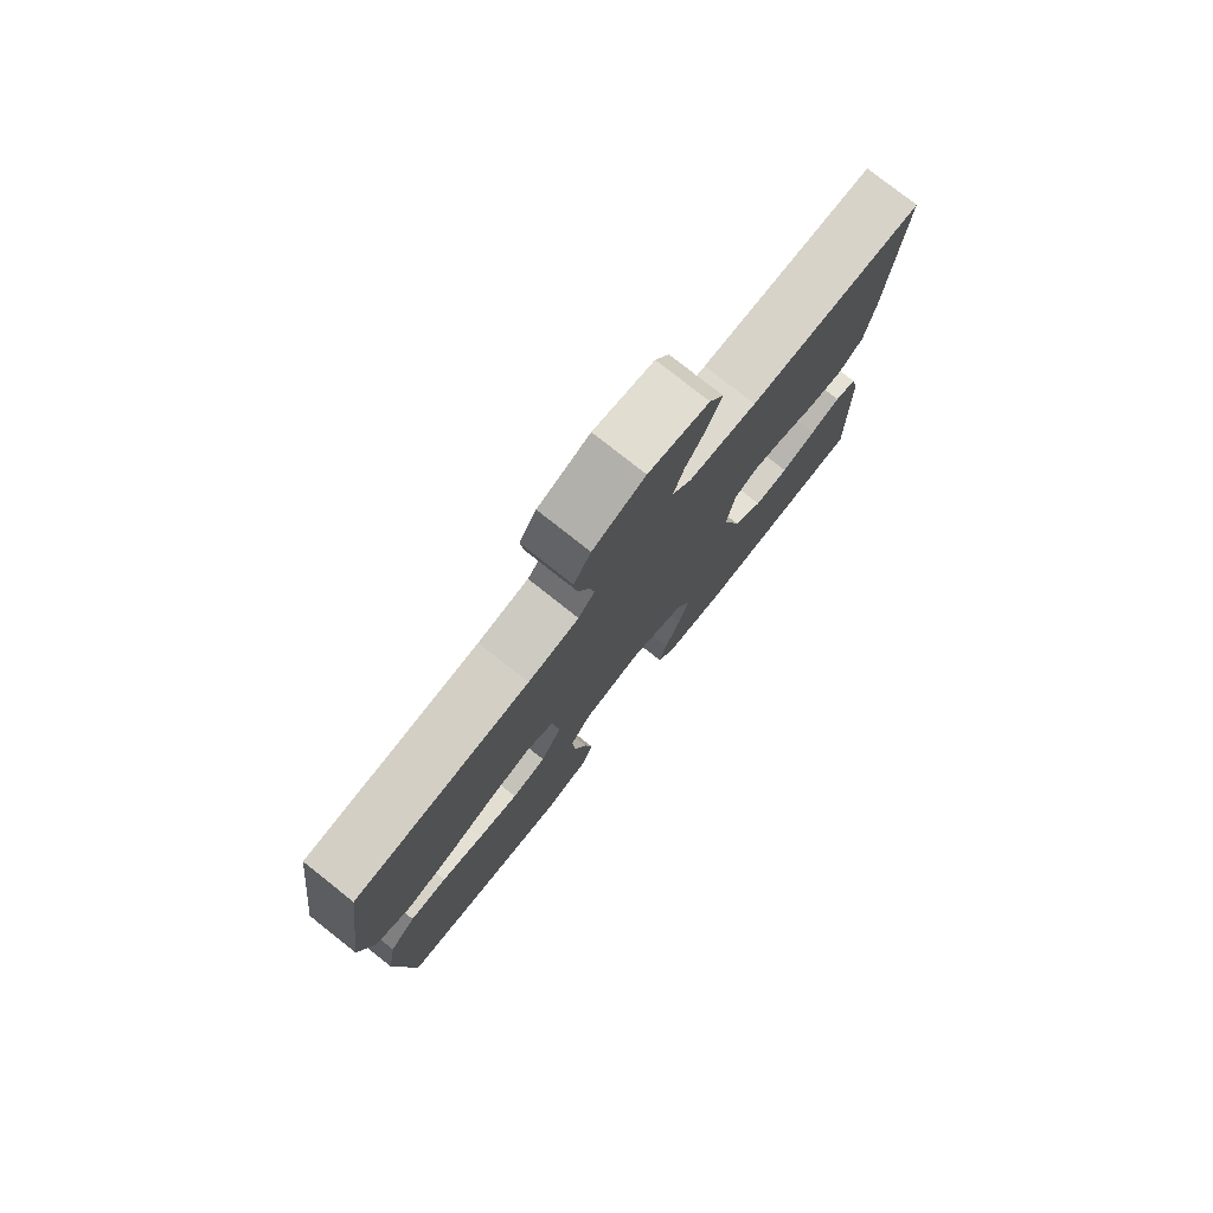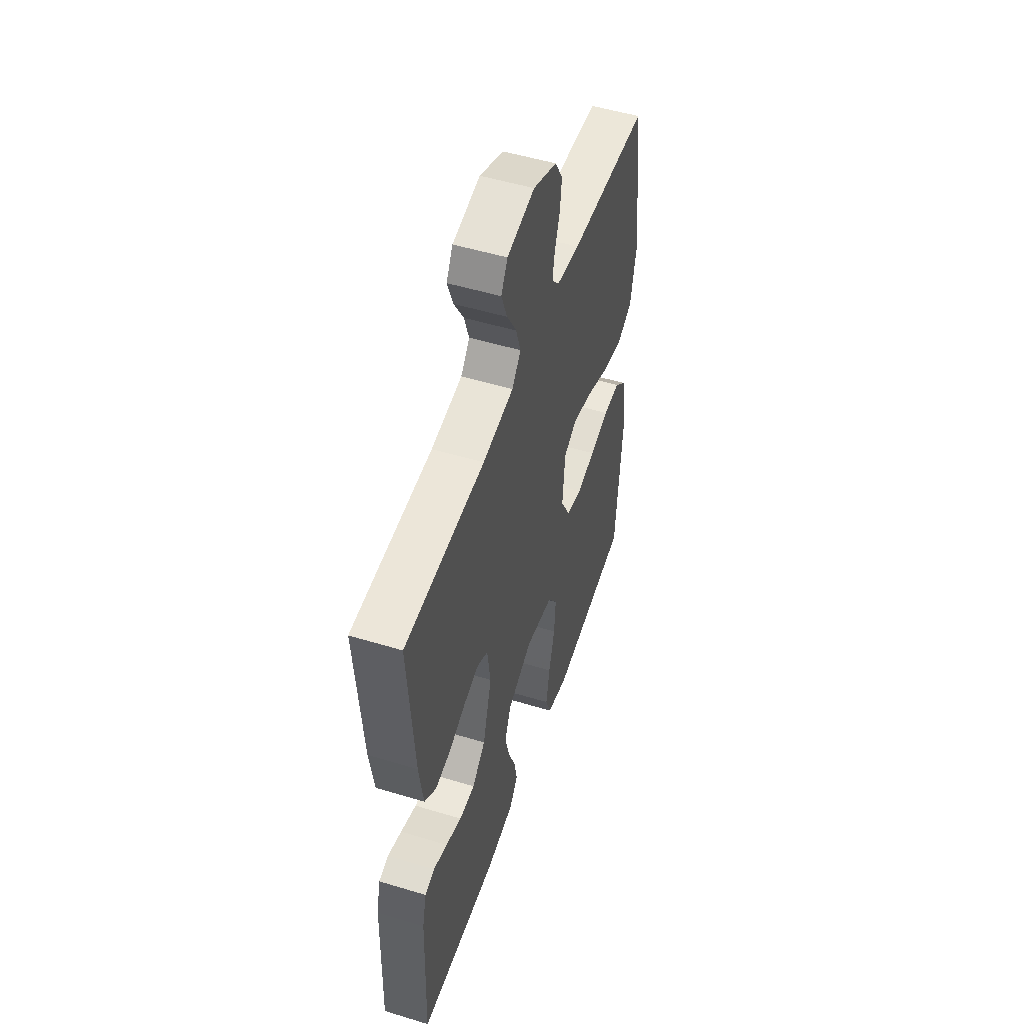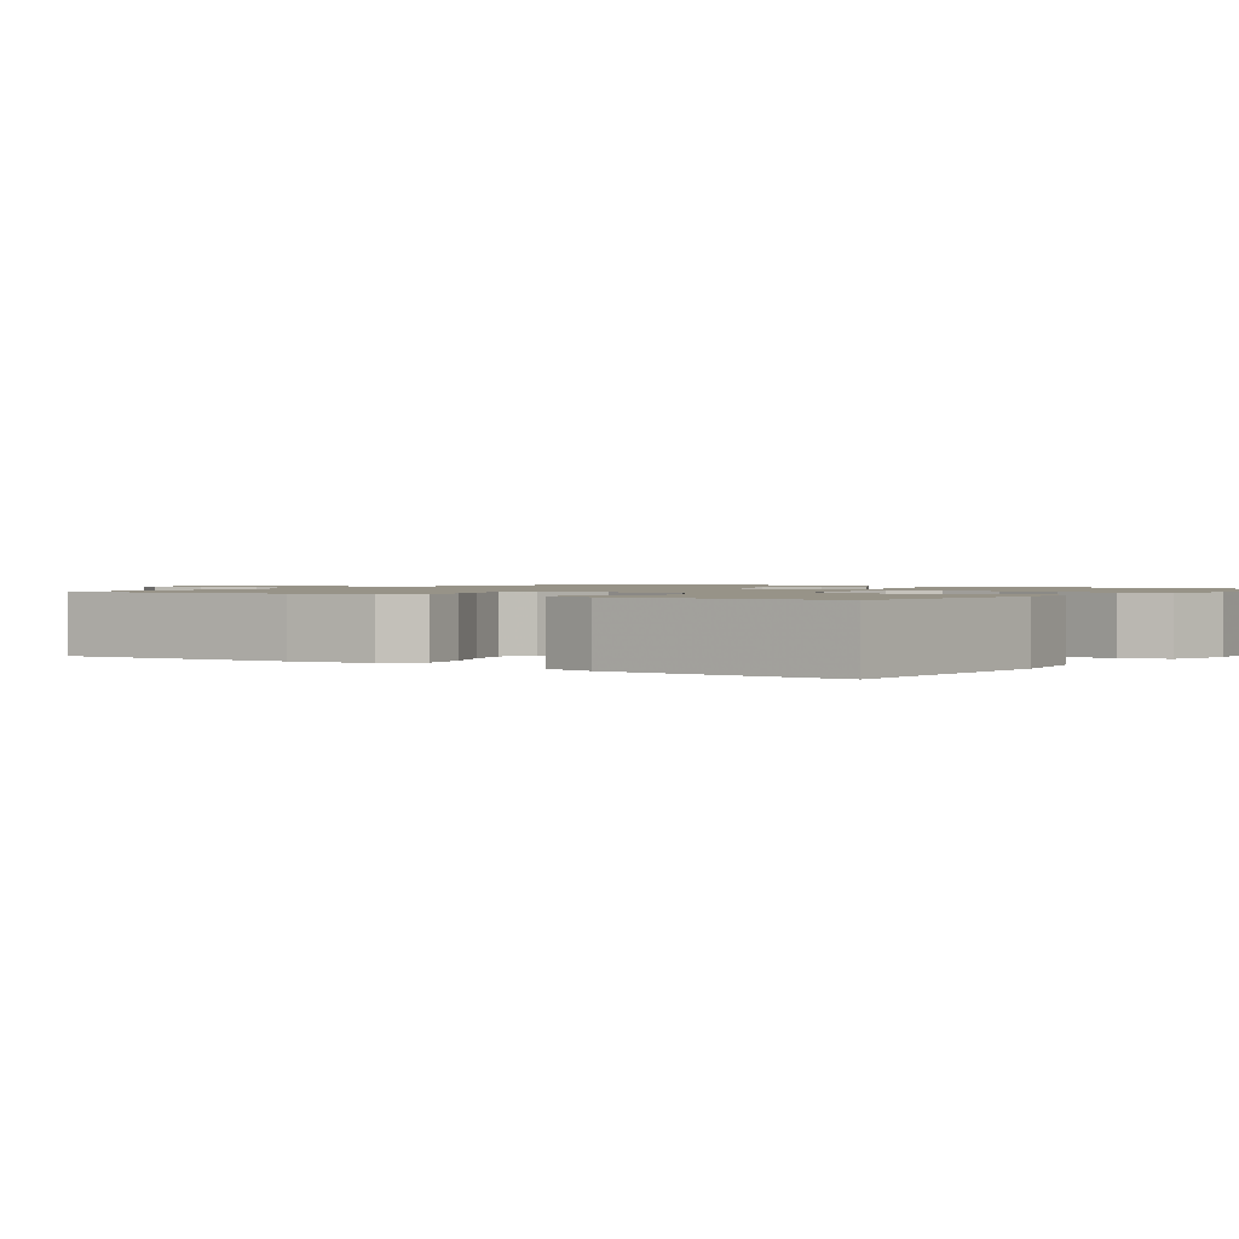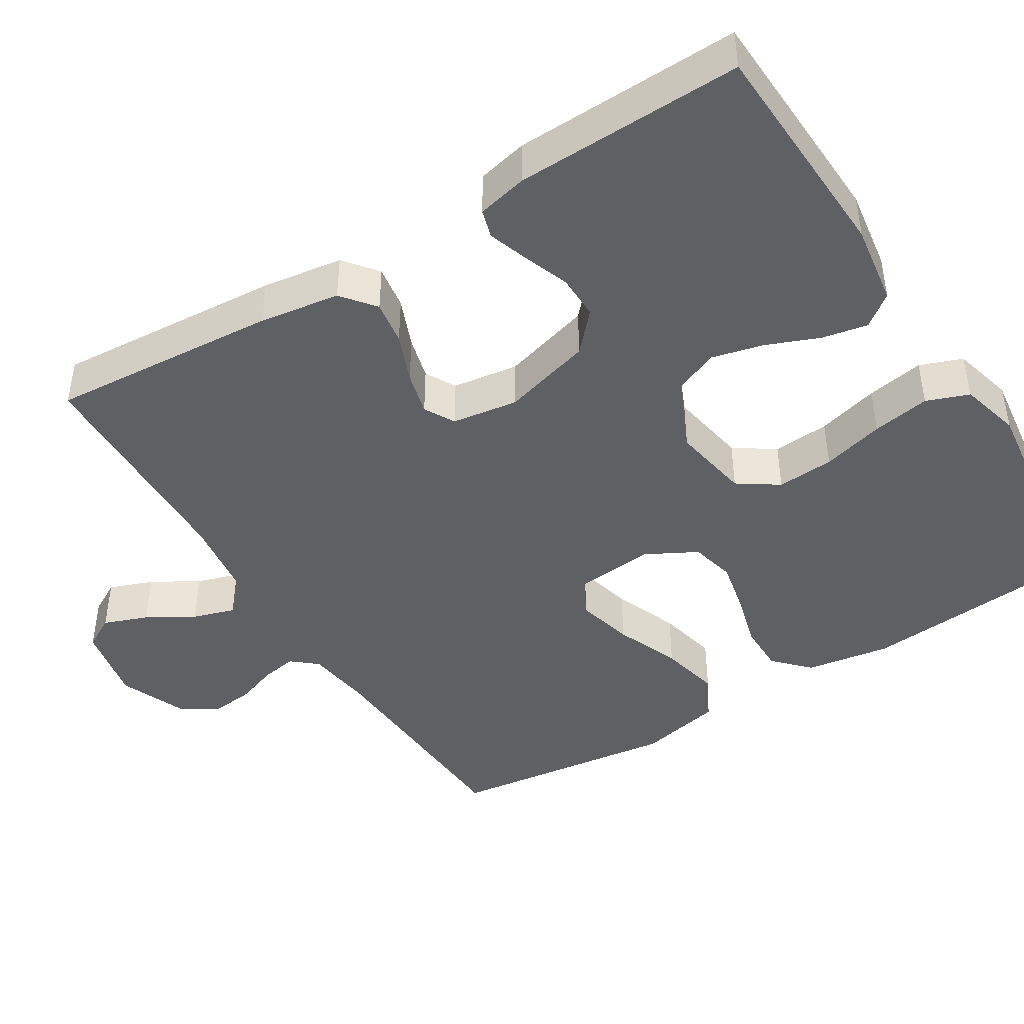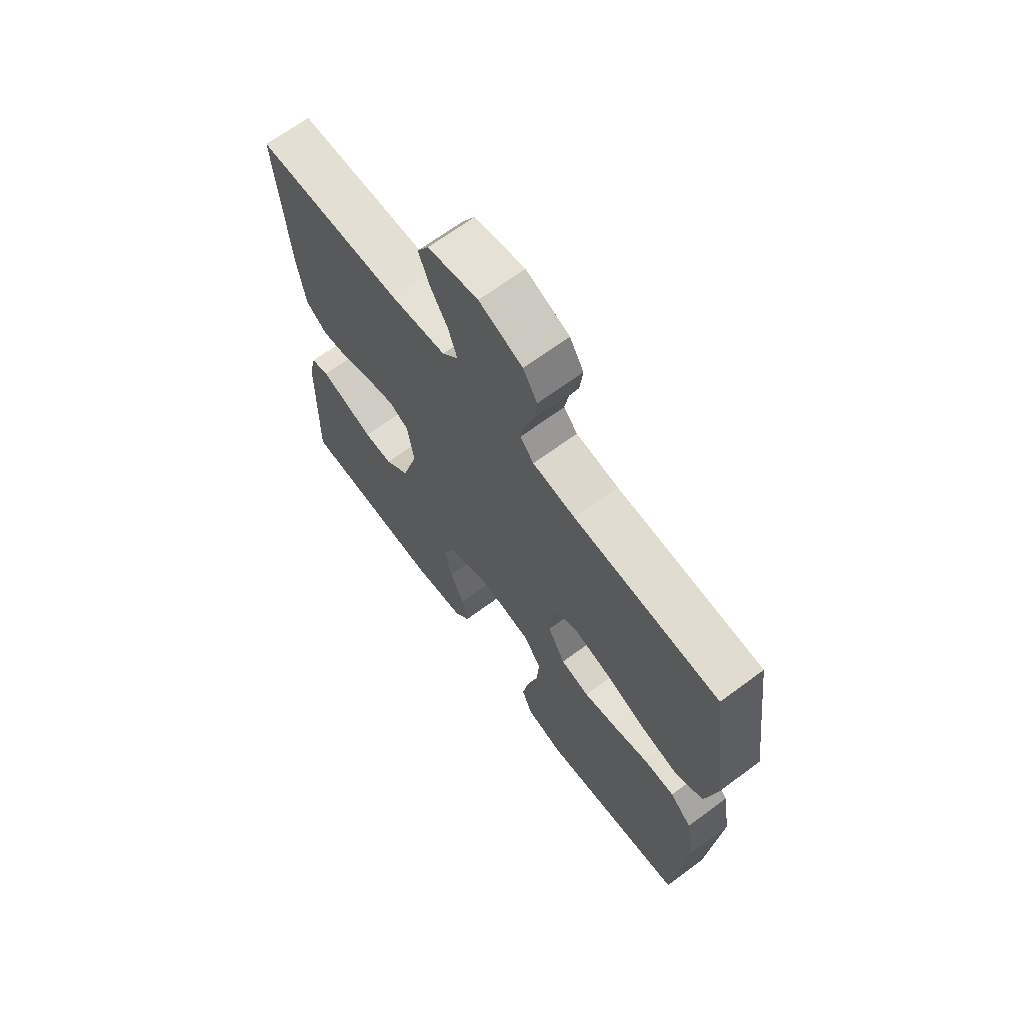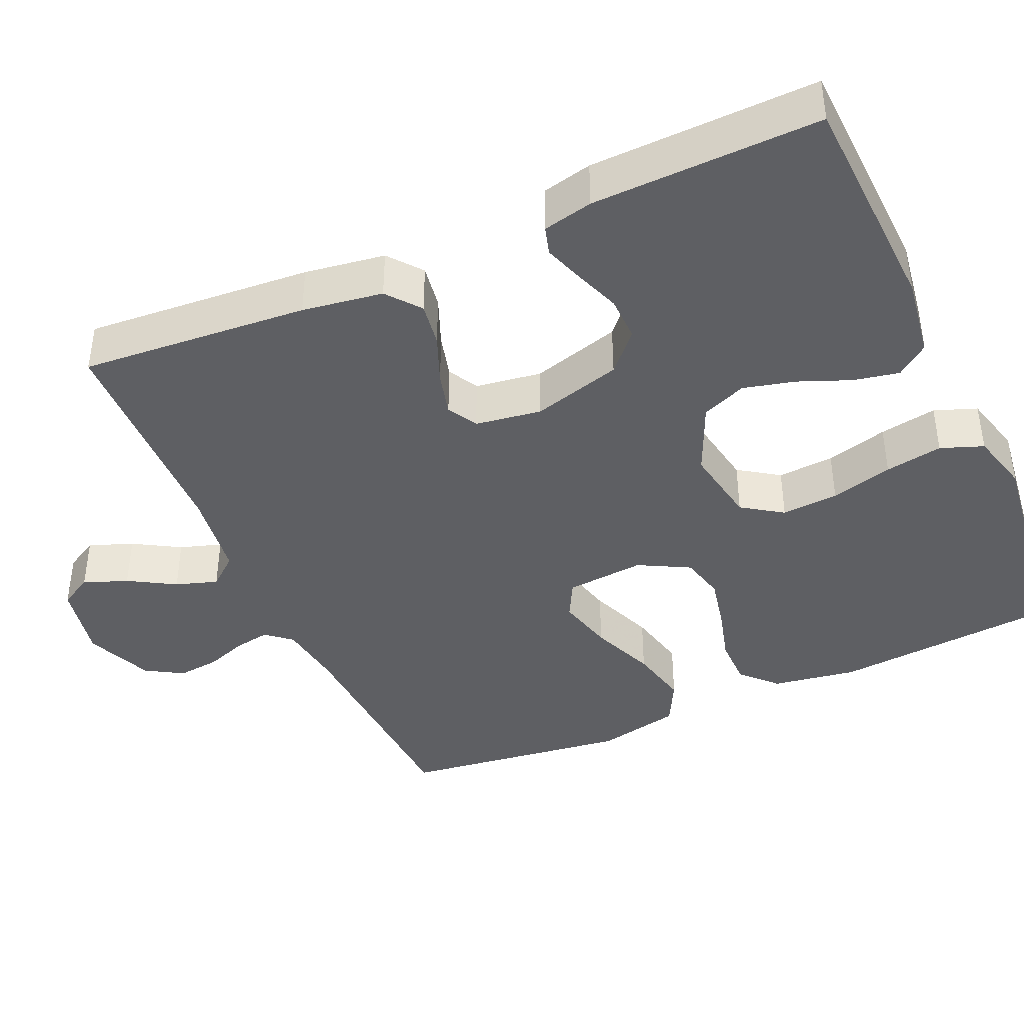
<metadata>
{"format":"obj","ext":"obj","renderer":"f3d","projection":"perspective","resolution":1024,"background":"white","views":[{"elev":78.3,"azim":-51.7,"up":"+Z"},{"elev":51.4,"azim":108.3,"up":"+Z"},{"elev":1.3,"azim":125.5,"up":"+Y"},{"elev":-44.2,"azim":121.9,"up":"+Y"},{"elev":67.6,"azim":-126.6,"up":"+Z"},{"elev":-41.2,"azim":114.1,"up":"+Y"}]}
</metadata>
<code>
v -0.5 0.07 -0.5
v -0.525 0.07 -0.2
v -0.507 0.07 -0.089
v -0.462 0.07 -0.046
v -0.398 0.07 -0.046
v -0.326 0.07 -0.066
v -0.256 0.07 -0.081
v -0.197 0.07 -0.067
v -0.161 0.07 0
v -0.17 0.07 0.104
v -0.219 0.07 0.13
v -0.294 0.07 0.111
v -0.379 0.07 0.077
v -0.458 0.07 0.059
v -0.517 0.07 0.09
v -0.54 0.07 0.2
v -0.5 0.07 0.5
v -0.2 0.07 0.516
v -0.113 0.07 0.528
v -0.085 0.07 0.561
v -0.093 0.07 0.608
v -0.112 0.07 0.662
v -0.118 0.07 0.717
v -0.089 0.07 0.766
v 0 0.07 0.803
v 0.103 0.07 0.782
v 0.127 0.07 0.739
v 0.105 0.07 0.681
v 0.069 0.07 0.62
v 0.051 0.07 0.565
v 0.084 0.07 0.525
v 0.2 0.07 0.509
v 0.5 0.07 0.5
v 0.477 0.07 0.2
v 0.461 0.07 0.094
v 0.417 0.07 0.059
v 0.359 0.07 0.068
v 0.295 0.07 0.094
v 0.238 0.07 0.109
v 0.198 0.07 0.087
v 0.185 0.07 0
v 0.218 0.07 -0.118
v 0.268 0.07 -0.164
v 0.327 0.07 -0.163
v 0.387 0.07 -0.141
v 0.44 0.07 -0.123
v 0.477 0.07 -0.134
v 0.492 0.07 -0.2
v 0.5 0.07 -0.5
v 0.2 0.07 -0.513
v 0.093 0.07 -0.497
v 0.061 0.07 -0.455
v 0.073 0.07 -0.395
v 0.101 0.07 -0.326
v 0.118 0.07 -0.258
v 0.094 0.07 -0.199
v 0 0.07 -0.157
v -0.103 0.07 -0.175
v -0.139 0.07 -0.228
v -0.134 0.07 -0.303
v -0.112 0.07 -0.385
v -0.099 0.07 -0.461
v -0.12 0.07 -0.517
v -0.2 0.07 -0.538
v -0.5 0 -0.5
v -0.525 0 -0.2
v -0.507 0 -0.089
v -0.462 0 -0.046
v -0.398 0 -0.046
v -0.326 0 -0.066
v -0.256 0 -0.081
v -0.197 0 -0.067
v -0.161 0 0
v -0.17 0 0.104
v -0.219 0 0.13
v -0.294 0 0.111
v -0.379 0 0.077
v -0.458 0 0.059
v -0.517 0 0.09
v -0.54 0 0.2
v -0.5 0 0.5
v -0.2 0 0.516
v -0.113 0 0.528
v -0.085 0 0.561
v -0.093 0 0.608
v -0.112 0 0.662
v -0.118 0 0.717
v -0.089 0 0.766
v 0 0 0.803
v 0.103 0 0.782
v 0.127 0 0.739
v 0.105 0 0.681
v 0.069 0 0.62
v 0.051 0 0.565
v 0.084 0 0.525
v 0.2 0 0.509
v 0.5 0 0.5
v 0.477 0 0.2
v 0.461 0 0.094
v 0.417 0 0.059
v 0.359 0 0.068
v 0.295 0 0.094
v 0.238 0 0.109
v 0.198 0 0.087
v 0.185 0 0
v 0.218 0 -0.118
v 0.268 0 -0.164
v 0.327 0 -0.163
v 0.387 0 -0.141
v 0.44 0 -0.123
v 0.477 0 -0.134
v 0.492 0 -0.2
v 0.5 0 -0.5
v 0.2 0 -0.513
v 0.093 0 -0.497
v 0.061 0 -0.455
v 0.073 0 -0.395
v 0.101 0 -0.326
v 0.118 0 -0.258
v 0.094 0 -0.199
v 0 0 -0.157
v -0.103 0 -0.175
v -0.139 0 -0.228
v -0.134 0 -0.303
v -0.112 0 -0.385
v -0.099 0 -0.461
v -0.12 0 -0.517
v -0.2 0 -0.538
f 60 61 62 63
f 59 60 63 64
f 51 52 53 54
f 51 54 55
f 50 51 55
f 49 50 55
f 48 49 55 56
f 44 45 46 47
f 44 47 48
f 43 44 48 56
f 35 36 37 38
f 35 38 39
f 32 33 34 35
f 31 32 35 39
f 30 31 39 40
f 26 27 28 29
f 26 29 30
f 25 26 30
f 24 25 30
f 21 22 23 24
f 20 21 24 30
f 19 20 30 40
f 15 16 17 18
f 12 13 14 15
f 11 12 15 18
f 10 11 18 19
f 3 4 5 6
f 3 6 7
f 2 3 7
f 59 64 1 2
f 58 59 2 7
f 57 58 7 8
f 42 43 56 57
f 41 42 57 8
f 40 41 8 9
f 9 10 19 40
f 127 126 125 124
f 128 127 124 123
f 118 117 116 115
f 119 118 115
f 119 115 114
f 119 114 113
f 120 119 113 112
f 111 110 109 108
f 112 111 108
f 120 112 108 107
f 102 101 100 99
f 103 102 99
f 99 98 97 96
f 103 99 96 95
f 104 103 95 94
f 93 92 91 90
f 94 93 90
f 94 90 89
f 94 89 88
f 88 87 86 85
f 94 88 85 84
f 104 94 84 83
f 82 81 80 79
f 79 78 77 76
f 82 79 76 75
f 83 82 75 74
f 70 69 68 67
f 71 70 67
f 71 67 66
f 66 65 128 123
f 71 66 123 122
f 72 71 122 121
f 121 120 107 106
f 72 121 106 105
f 73 72 105 104
f 104 83 74 73
f 1 65 66 2
f 2 66 67 3
f 3 67 68 4
f 4 68 69 5
f 5 69 70 6
f 6 70 71 7
f 7 71 72 8
f 8 72 73 9
f 9 73 74 10
f 10 74 75 11
f 11 75 76 12
f 12 76 77 13
f 13 77 78 14
f 14 78 79 15
f 15 79 80 16
f 16 80 81 17
f 17 81 82 18
f 18 82 83 19
f 19 83 84 20
f 20 84 85 21
f 21 85 86 22
f 22 86 87 23
f 23 87 88 24
f 24 88 89 25
f 25 89 90 26
f 26 90 91 27
f 27 91 92 28
f 28 92 93 29
f 29 93 94 30
f 30 94 95 31
f 31 95 96 32
f 32 96 97 33
f 33 97 98 34
f 34 98 99 35
f 35 99 100 36
f 36 100 101 37
f 37 101 102 38
f 38 102 103 39
f 39 103 104 40
f 40 104 105 41
f 41 105 106 42
f 42 106 107 43
f 43 107 108 44
f 44 108 109 45
f 45 109 110 46
f 46 110 111 47
f 47 111 112 48
f 48 112 113 49
f 49 113 114 50
f 50 114 115 51
f 51 115 116 52
f 52 116 117 53
f 53 117 118 54
f 54 118 119 55
f 55 119 120 56
f 56 120 121 57
f 57 121 122 58
f 58 122 123 59
f 59 123 124 60
f 60 124 125 61
f 61 125 126 62
f 62 126 127 63
f 63 127 128 64
f 64 128 65 1

</code>
